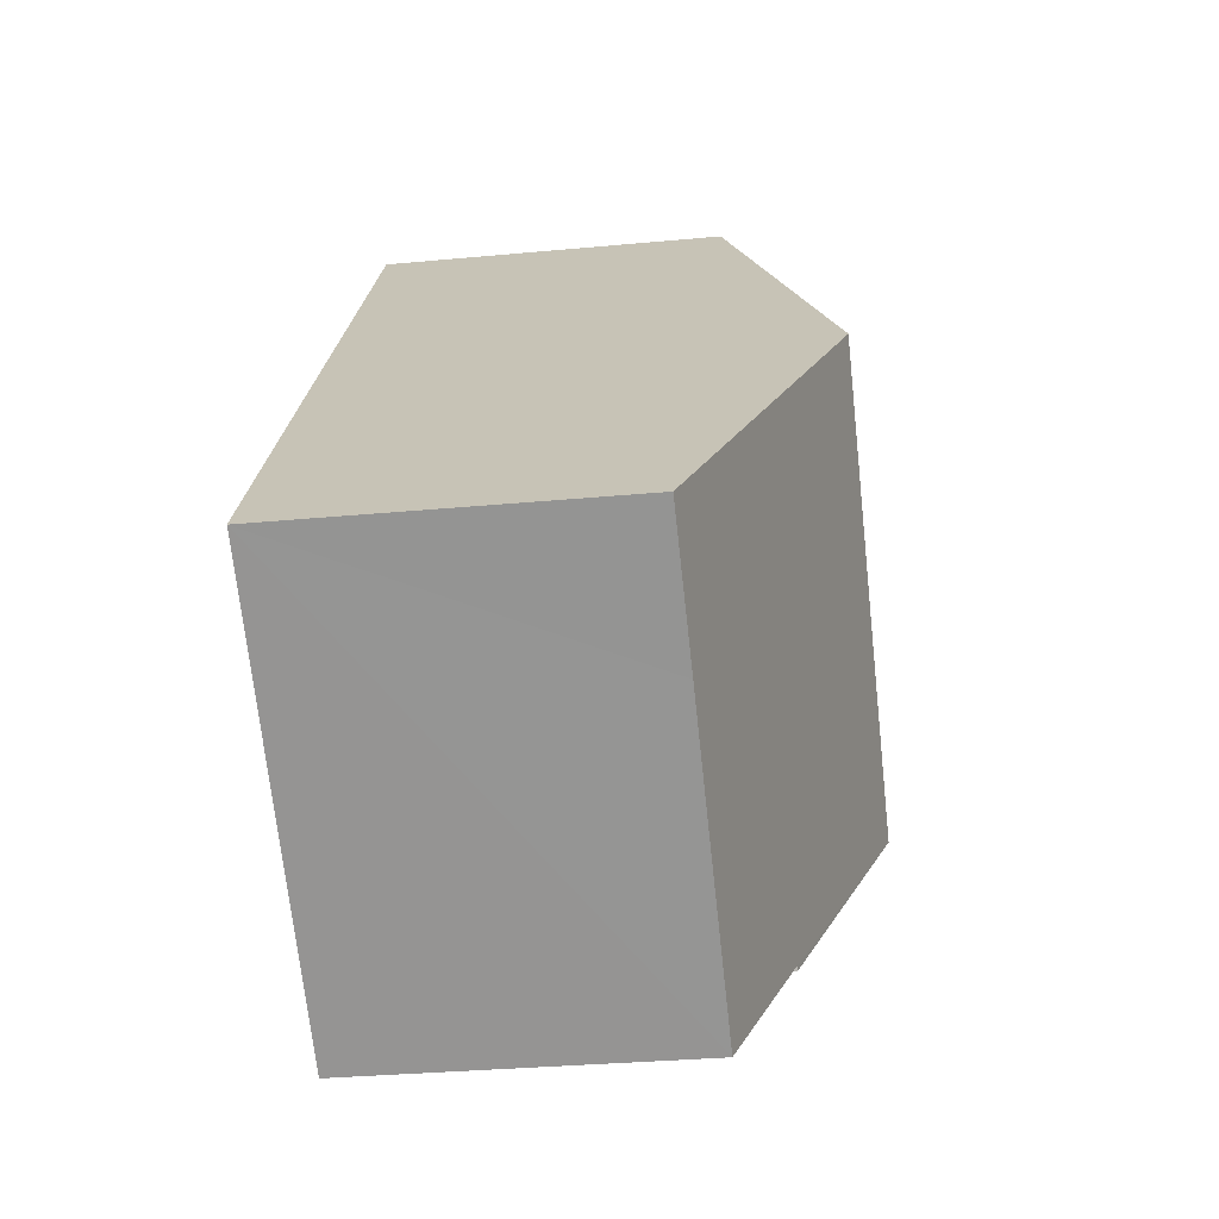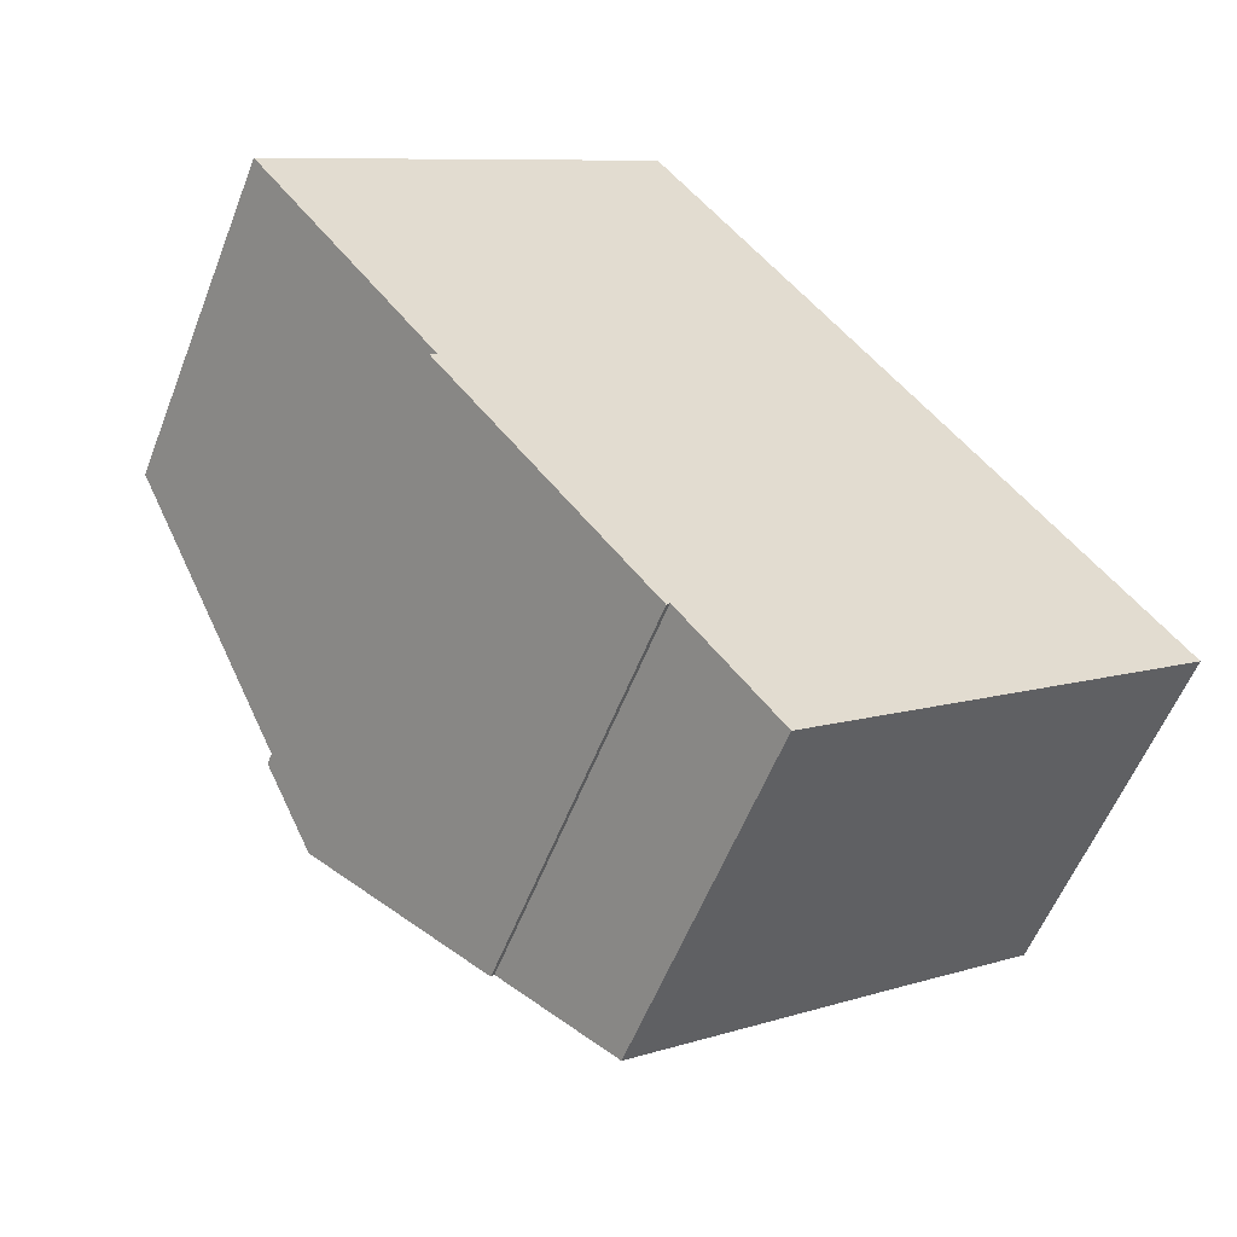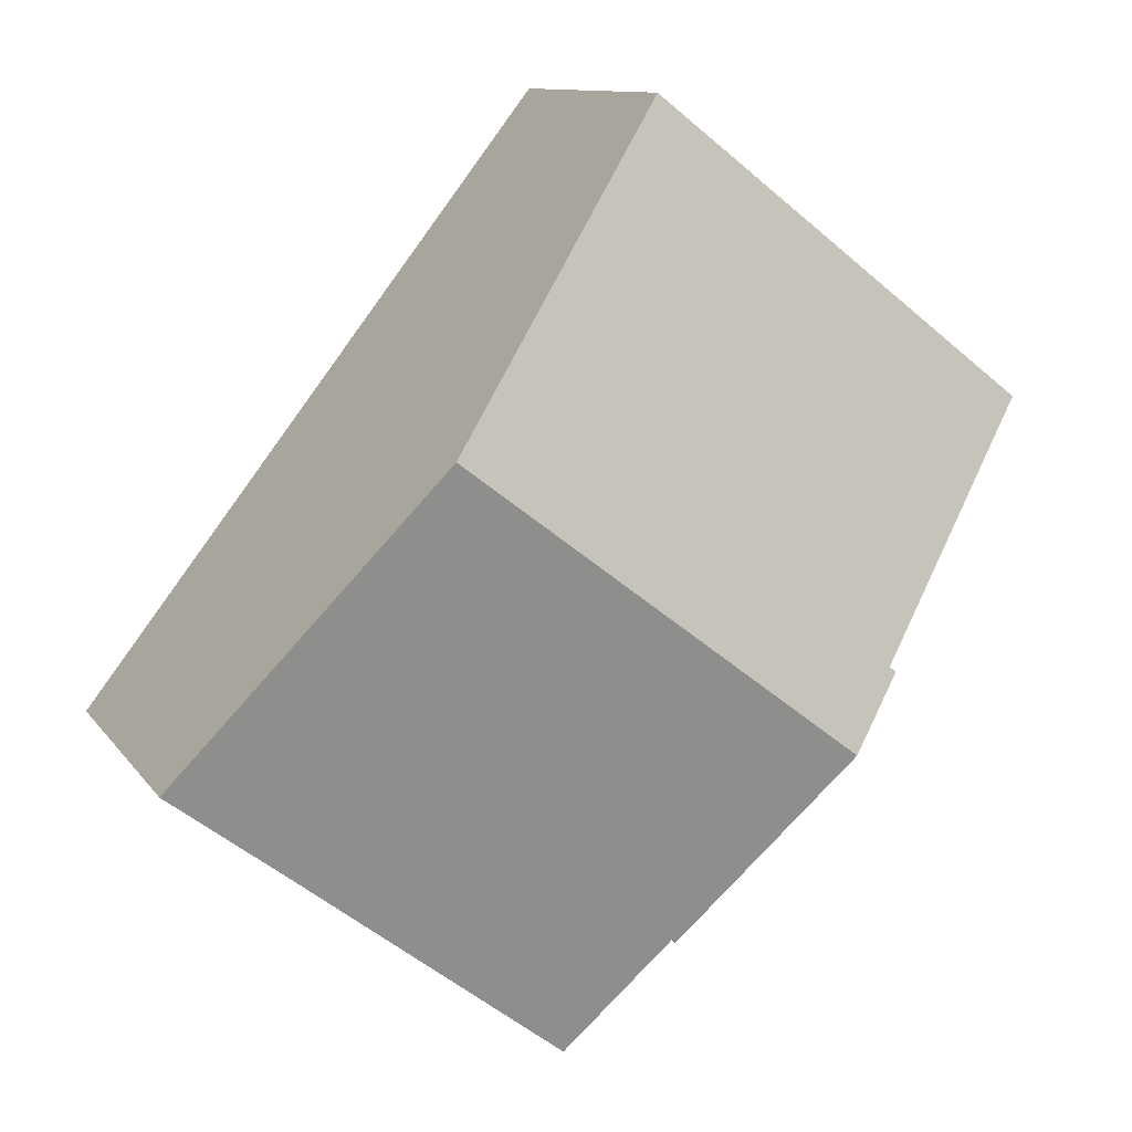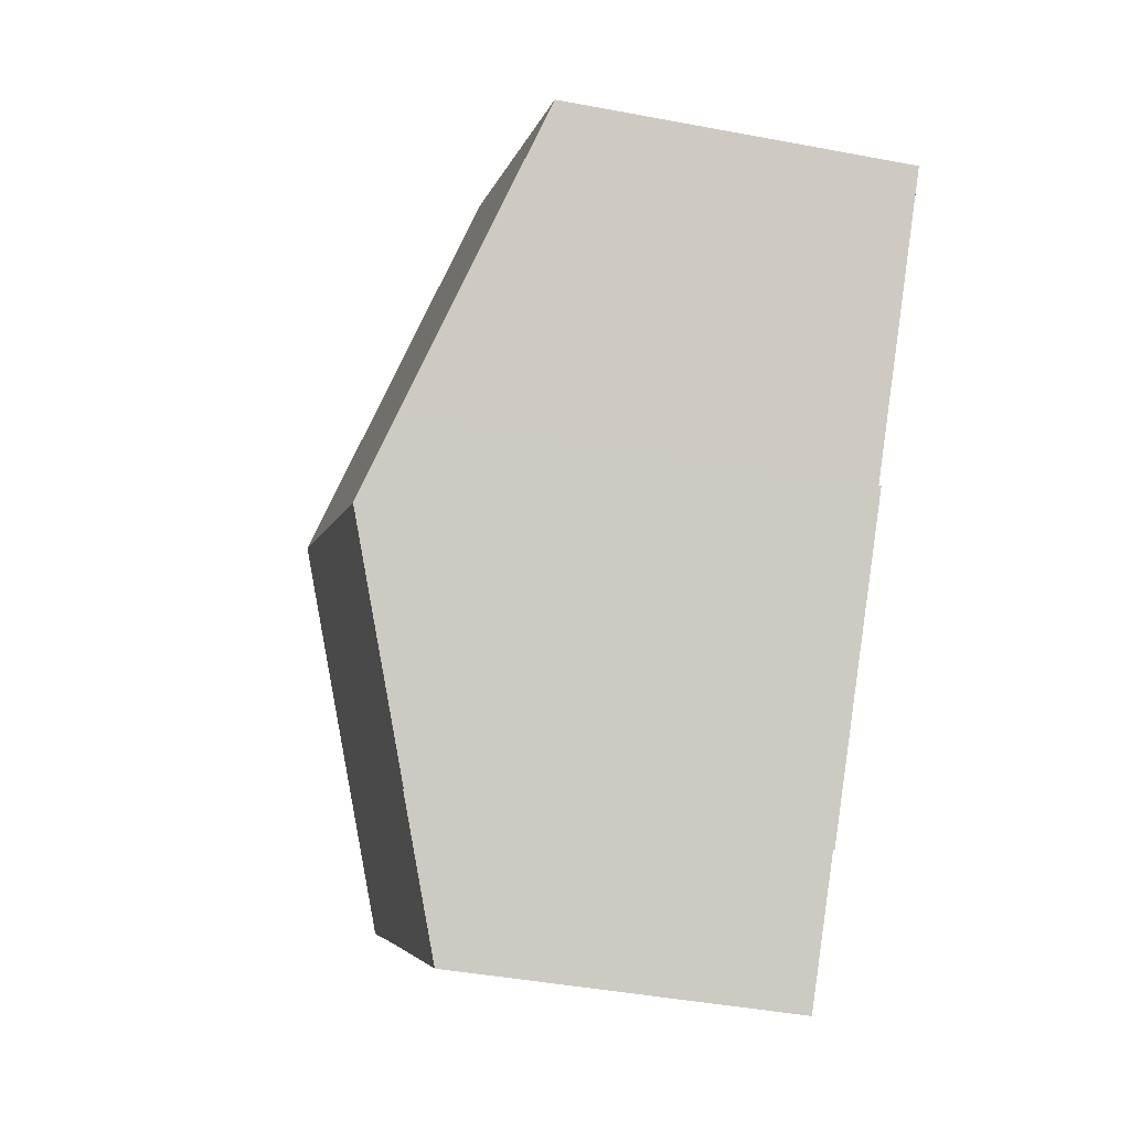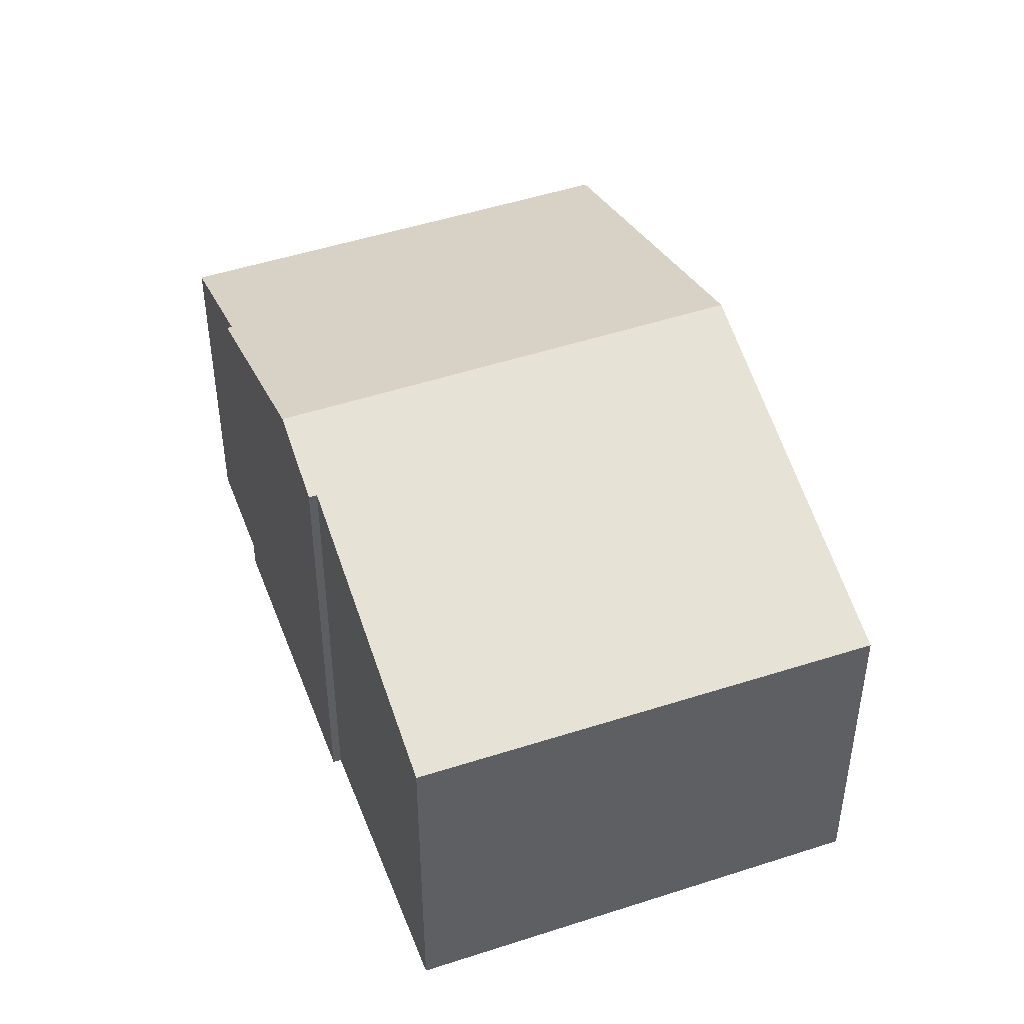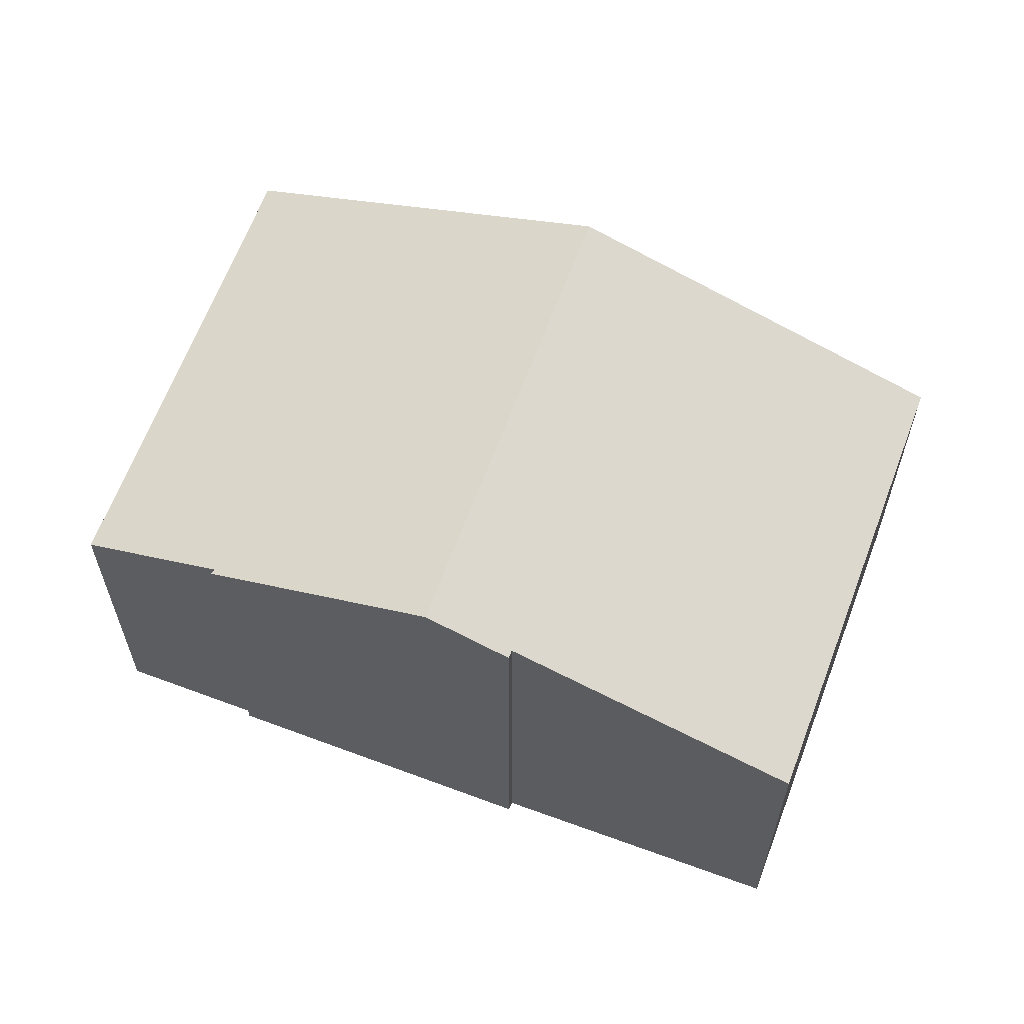
<metadata>
{"format":"obj","ext":"obj","renderer":"f3d","projection":"perspective","resolution":1024,"background":"white","views":[{"elev":-31.0,"azim":97.7,"up":"+Z"},{"elev":-56.6,"azim":-21.1,"up":"+Z"},{"elev":10.9,"azim":159.0,"up":"+Z"},{"elev":-42.3,"azim":-102.8,"up":"+Z"},{"elev":46.8,"azim":-58.1,"up":"+Y"},{"elev":62.9,"azim":-107.2,"up":"+Y"}]}
</metadata>
<code>
v  4.798 9.822 -6.517
v  7.972 8.167 -10.4
v  7.904 8.156 -10.49
v  15.44 7.133 -8.661
v  9.905 7.129 -12.88
v  12.99 9.822 -0.287
v  17.99 7.129 -6.733
v  7.965 7.114 6.196
v  3.803 9.213 -4.955
v  0 7.151 4.379e-16
v  3.665 9.215 -5.067
v  7.904 6.426e-16 -10.49
v  3.665 3.103e-16 -5.067
v  4.798 3.991e-16 -6.517
v  3.803 3.034e-16 -4.955
v  0 0 0
v  7.972 6.371e-16 -10.4
v  9.905 7.888e-16 -12.88
v  7.965 -3.794e-16 6.196
v  12.99 1.757e-17 -0.287
v  17.99 4.123e-16 -6.733
v  15.44 5.303e-16 -8.661
g defaultobject
f 1 2 3
f 2 4 5
f 4 2 1
f 4 1 6
f 4 6 7
f 8 9 10
f 9 8 1
f 1 8 6
f 1 11 9
f 12 1 3
f 1 12 11
f 11 12 13
f 13 12 14
f 15 10 9
f 10 15 16
f 5 17 2
f 17 5 18
f 13 9 11
f 9 13 15
f 16 8 10
f 8 16 19
f 19 6 8
f 6 19 7
f 7 19 20
f 7 20 21
f 21 4 7
f 4 21 5
f 5 21 18
f 18 21 22
f 17 3 2
f 3 17 12
f 20 22 21
f 22 20 19
f 22 19 16
f 22 16 18
f 18 16 15
f 18 15 17
f 17 15 12
f 12 15 14
f 13 14 15

</code>
